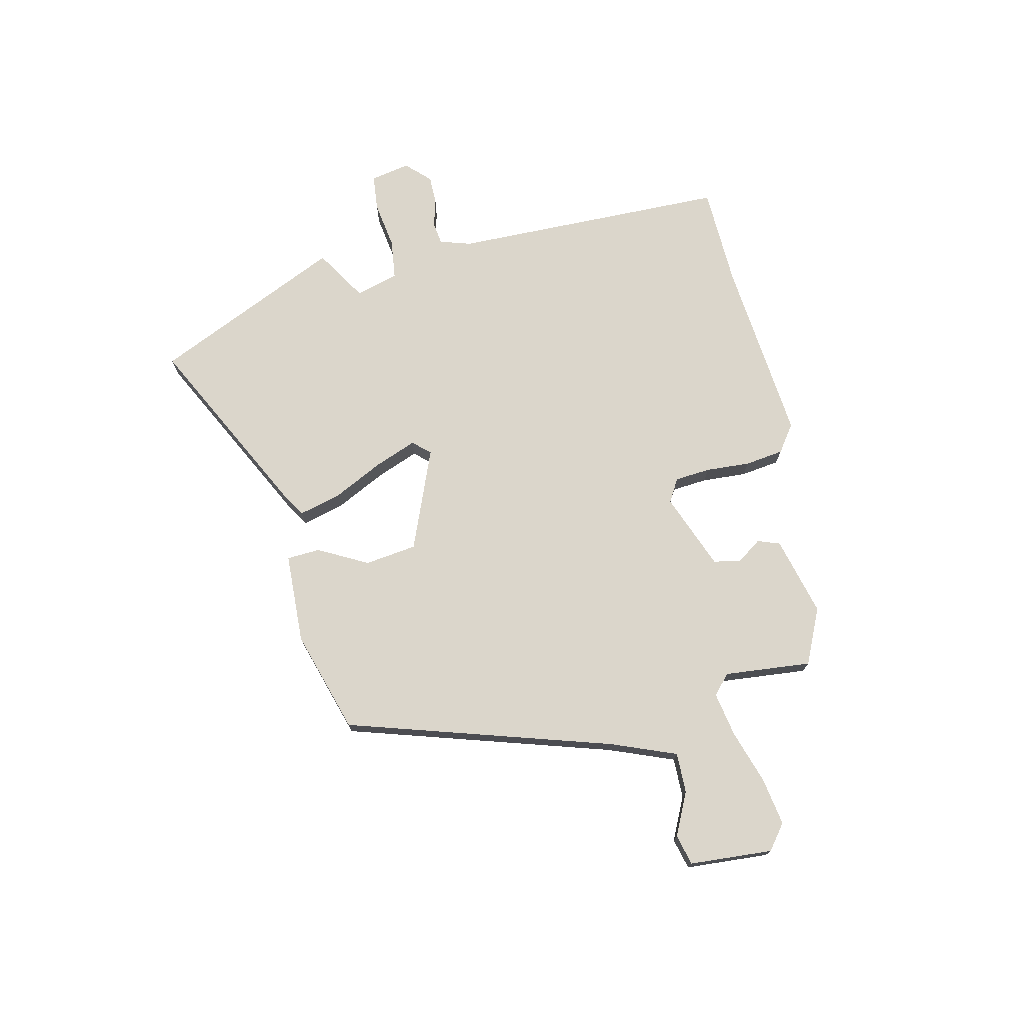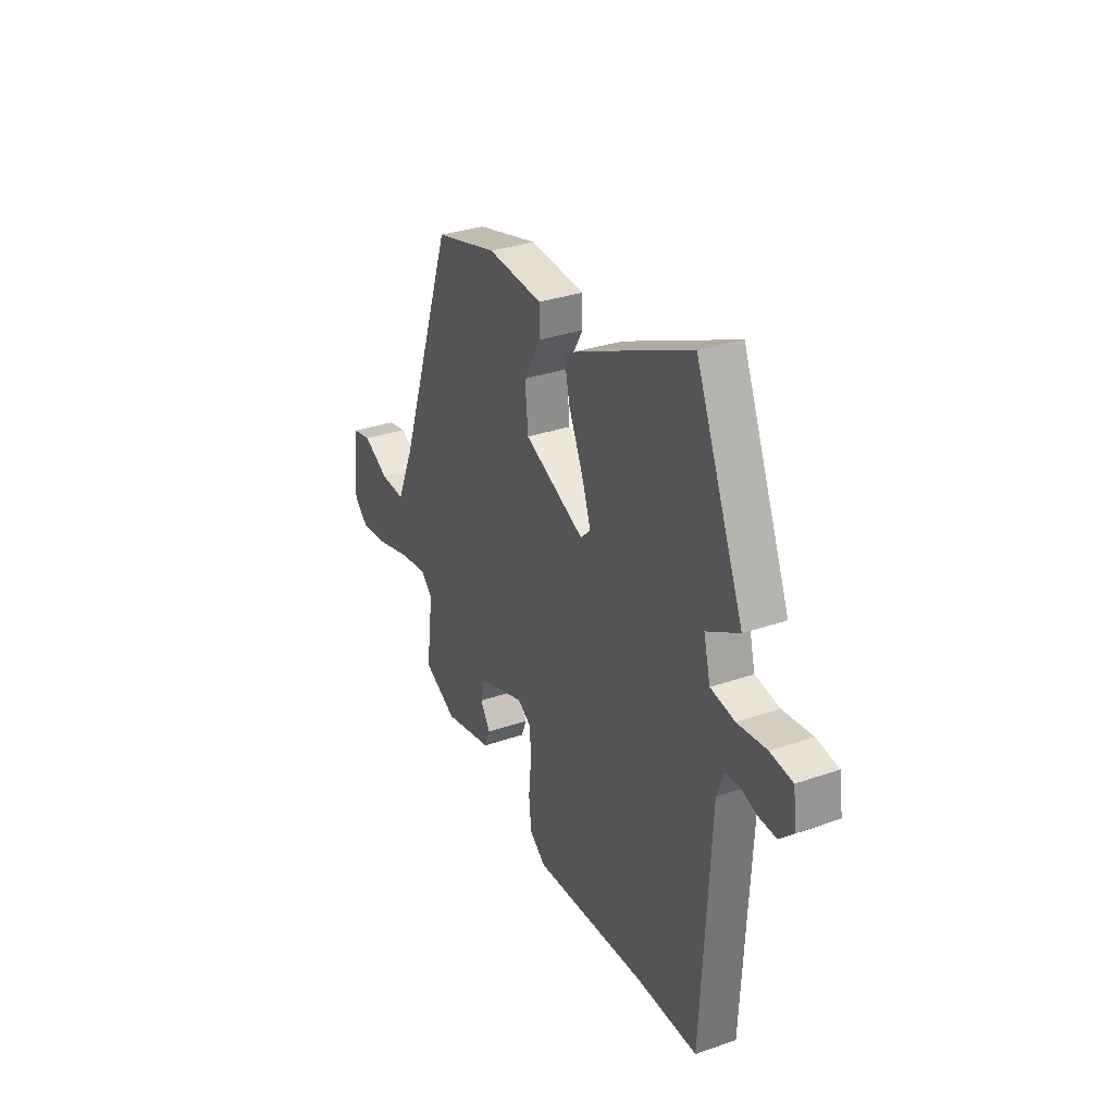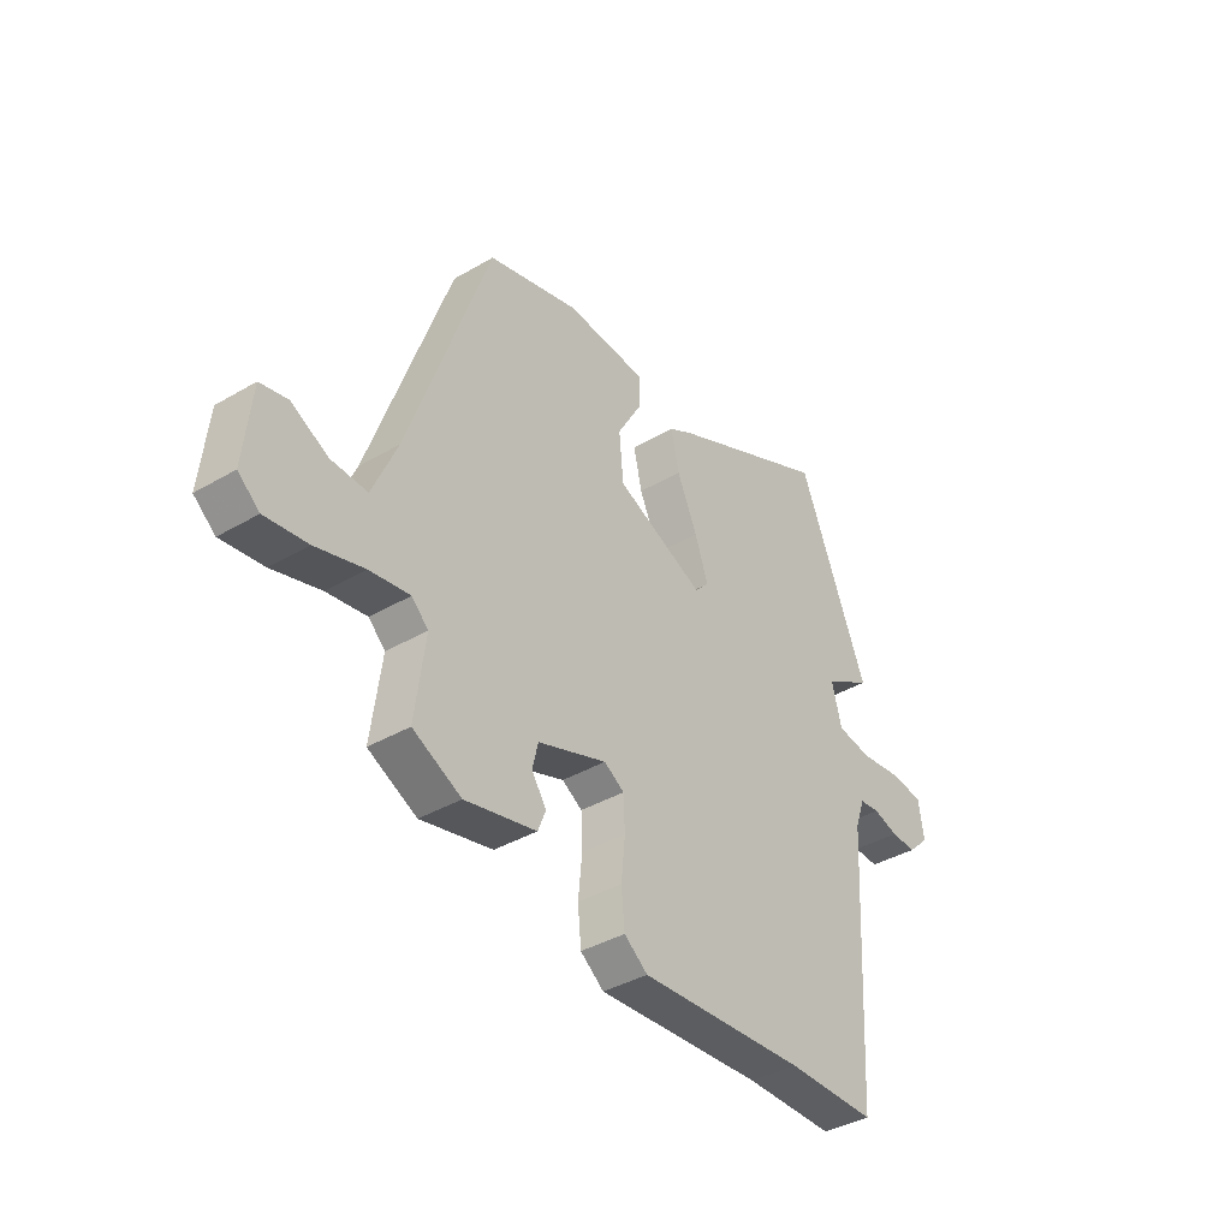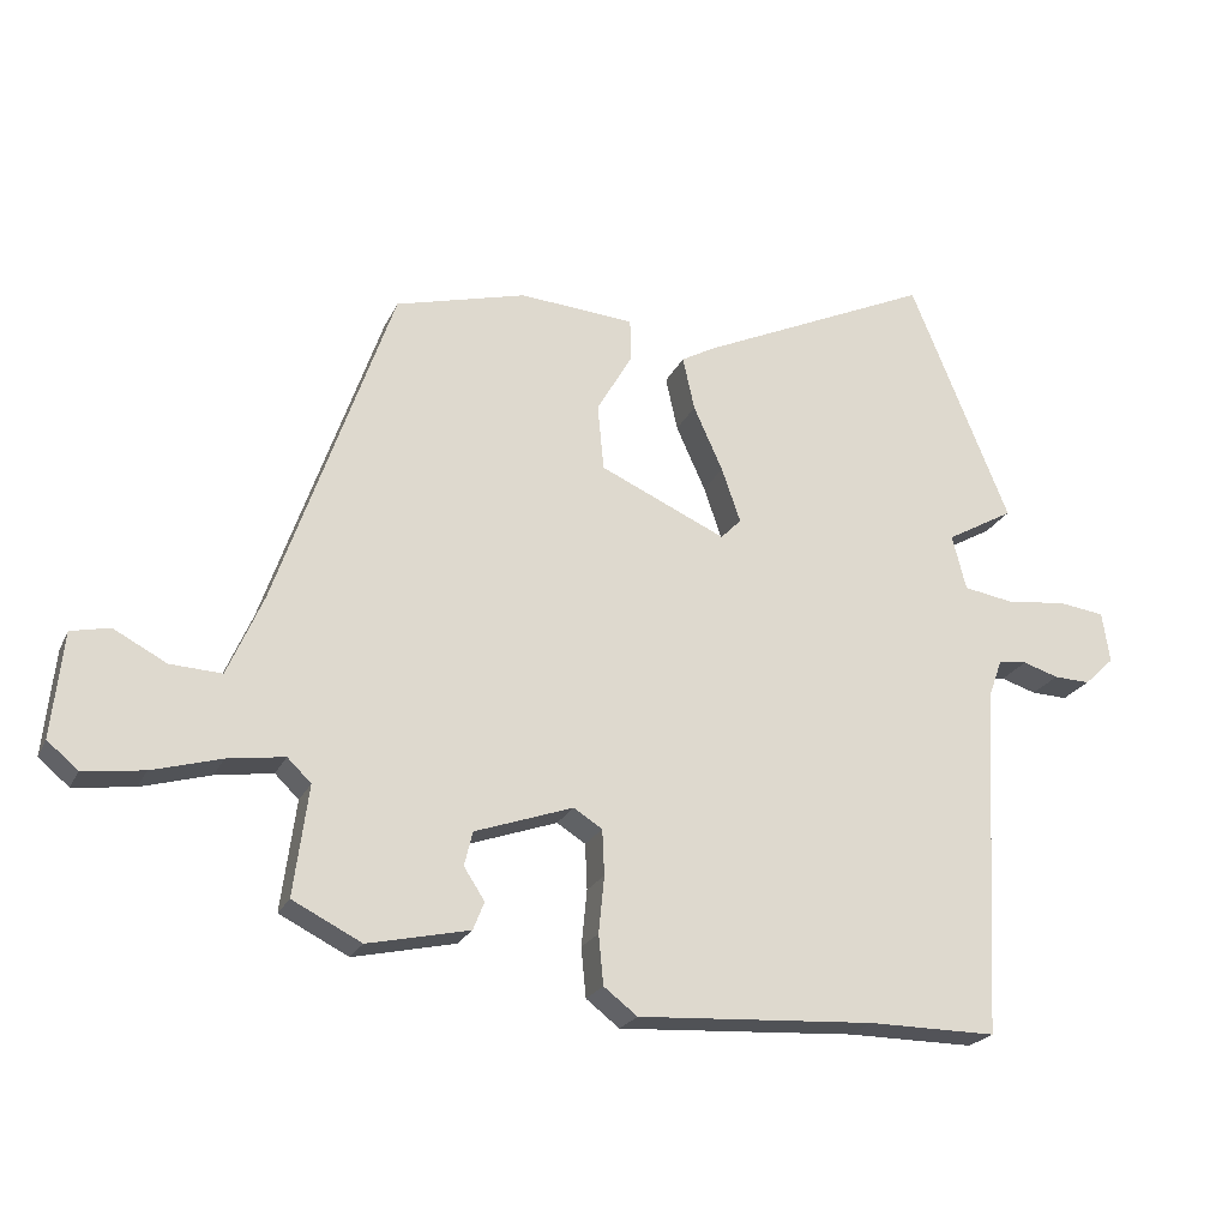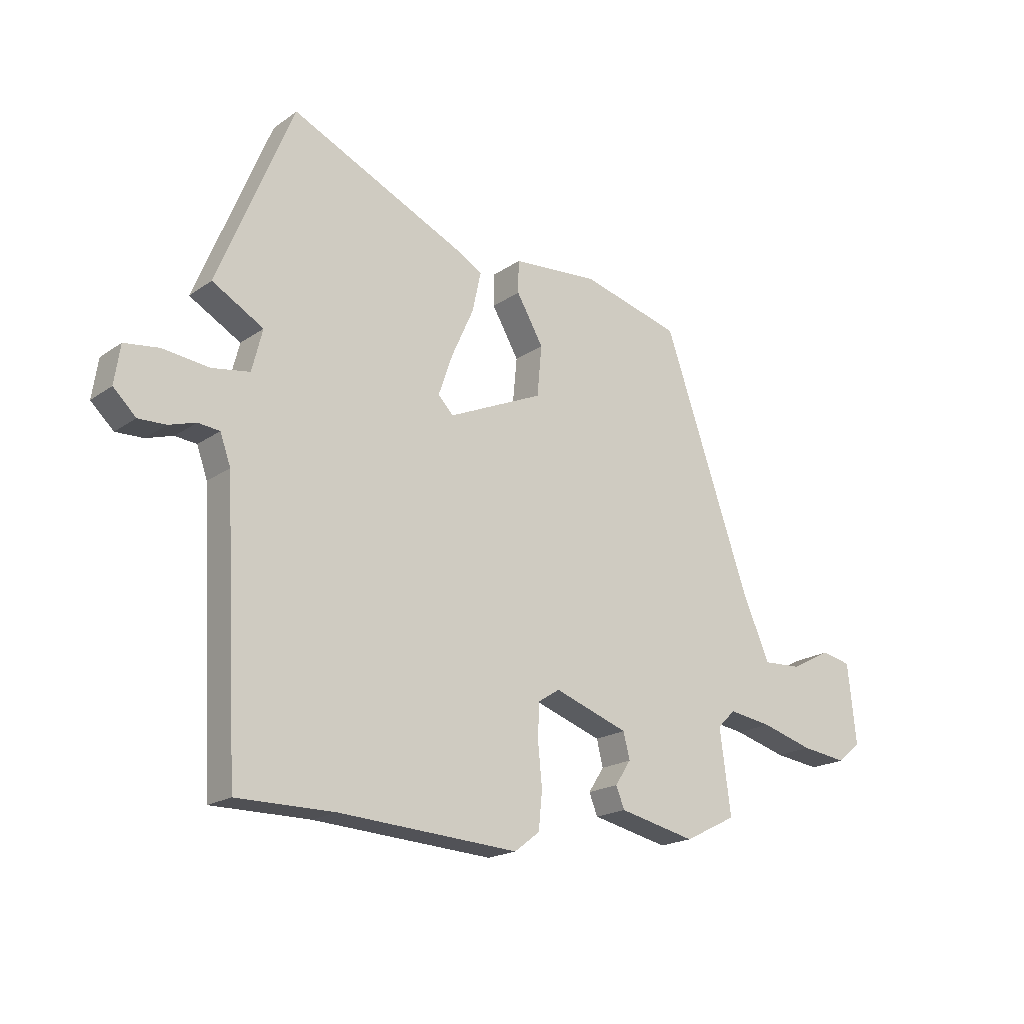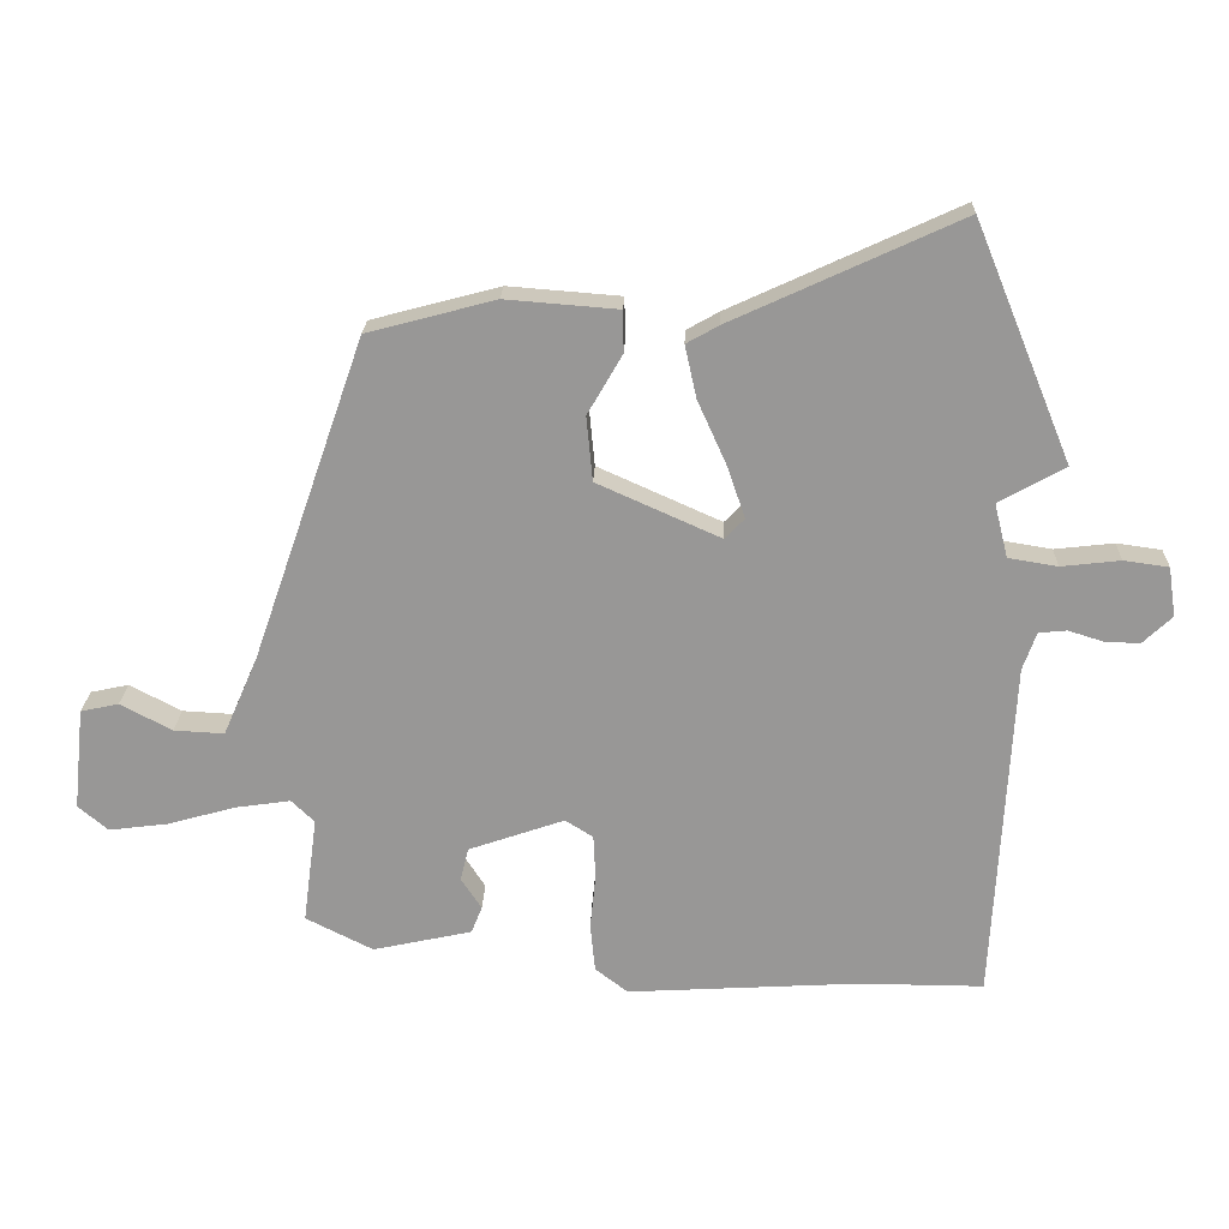
<metadata>
{"format":"obj","ext":"obj","renderer":"f3d","projection":"perspective","resolution":1024,"background":"white","views":[{"elev":73.6,"azim":75.0,"up":"+Y"},{"elev":31.9,"azim":-116.1,"up":"+Z"},{"elev":-38.3,"azim":126.6,"up":"+Z"},{"elev":-22.5,"azim":160.1,"up":"+Z"},{"elev":-19.3,"azim":-37.9,"up":"+Z"},{"elev":21.5,"azim":-178.1,"up":"+Z"}]}
</metadata>
<code>
v 0.496 0.07 -0.405
v 0.397 0.07 -0.455
v 0.251 0.07 -0.423
v 0.235 0.07 -0.383
v 0.265 0.07 -0.337
v 0.253 0.07 -0.288
v 0.112 0.07 -0.239
v 0.071 0.07 -0.265
v 0.068 0.07 -0.33
v 0.076 0.07 -0.411
v 0.069 0.07 -0.482
v 0.021 0.07 -0.519
v -0.32 0.07 -0.499
v -0.504 0.07 -0.5
v -0.531 0.07 0.006
v -0.551 0.07 0.062
v -0.592 0.07 0.066
v -0.643 0.07 0.05
v -0.695 0.07 0.048
v -0.738 0.07 0.089
v -0.727 0.07 0.162
v -0.661 0.07 0.171
v -0.574 0.07 0.161
v -0.502 0.07 0.173
v -0.482 0.07 0.252
v -0.579 0.07 0.307
v -0.436 0.07 0.655
v -0.102 0.07 0.501
v -0.054 0.07 0.474
v -0.071 0.07 0.397
v -0.113 0.07 0.304
v -0.14 0.07 0.226
v -0.111 0.07 0.196
v 0.07 0.07 0.277
v 0.079 0.07 0.372
v 0.028 0.07 0.46
v 0.029 0.07 0.521
v 0.194 0.07 0.534
v 0.382 0.07 0.484
v 0.548 0.07 0.008
v 0.599 0.07 -0.109
v 0.673 0.07 -0.105
v 0.749 0.07 -0.065
v 0.805 0.07 -0.077
v 0.821 0.07 -0.228
v 0.777 0.07 -0.265
v 0.69 0.07 -0.254
v 0.591 0.07 -0.226
v 0.509 0.07 -0.214
v 0.475 0.07 -0.247
v 0.496 0 -0.405
v 0.397 0 -0.455
v 0.251 0 -0.423
v 0.235 0 -0.383
v 0.265 0 -0.337
v 0.253 0 -0.288
v 0.112 0 -0.239
v 0.071 0 -0.265
v 0.068 0 -0.33
v 0.076 0 -0.411
v 0.069 0 -0.482
v 0.021 0 -0.519
v -0.32 0 -0.499
v -0.504 0 -0.5
v -0.531 0 0.006
v -0.551 0 0.062
v -0.592 0 0.066
v -0.643 0 0.05
v -0.695 0 0.048
v -0.738 0 0.089
v -0.727 0 0.162
v -0.661 0 0.171
v -0.574 0 0.161
v -0.502 0 0.173
v -0.482 0 0.252
v -0.579 0 0.307
v -0.436 0 0.655
v -0.102 0 0.501
v -0.054 0 0.474
v -0.071 0 0.397
v -0.113 0 0.304
v -0.14 0 0.226
v -0.111 0 0.196
v 0.07 0 0.277
v 0.079 0 0.372
v 0.028 0 0.46
v 0.029 0 0.521
v 0.194 0 0.534
v 0.382 0 0.484
v 0.548 0 0.008
v 0.599 0 -0.109
v 0.673 0 -0.105
v 0.749 0 -0.065
v 0.805 0 -0.077
v 0.821 0 -0.228
v 0.777 0 -0.265
v 0.69 0 -0.254
v 0.591 0 -0.226
v 0.509 0 -0.214
v 0.475 0 -0.247
f 46 47 48
f 45 46 48
f 44 45 48
f 43 44 48
f 42 43 48
f 41 42 48 49
f 40 41 49 50
f 39 40 50
f 38 39 50
f 37 38 50
f 36 37 50
f 35 36 50
f 29 30 31
f 28 29 31
f 27 28 31
f 26 27 31
f 25 26 31
f 24 25 31 32
f 23 24 32 33
f 21 22 23
f 20 21 23
f 19 20 23
f 18 19 23
f 17 18 23
f 16 17 23 33
f 13 14 15
f 15 16 33
f 13 15 33
f 12 13 33
f 11 12 33
f 10 11 33
f 9 10 33
f 3 4 5
f 2 3 5
f 1 2 5
f 50 1 5
f 50 5 6
f 50 6 7
f 35 50 7
f 34 35 7
f 8 9 33 34
f 7 8 34
f 98 97 96
f 98 96 95
f 98 95 94
f 98 94 93
f 98 93 92
f 99 98 92 91
f 100 99 91 90
f 100 90 89
f 100 89 88
f 100 88 87
f 100 87 86
f 100 86 85
f 81 80 79
f 81 79 78
f 81 78 77
f 81 77 76
f 81 76 75
f 82 81 75 74
f 83 82 74 73
f 73 72 71
f 73 71 70
f 73 70 69
f 73 69 68
f 73 68 67
f 83 73 67 66
f 65 64 63
f 83 66 65
f 83 65 63
f 83 63 62
f 83 62 61
f 83 61 60
f 83 60 59
f 55 54 53
f 55 53 52
f 55 52 51
f 55 51 100
f 56 55 100
f 57 56 100
f 57 100 85
f 57 85 84
f 84 83 59 58
f 84 58 57
f 1 51 52 2
f 2 52 53 3
f 3 53 54 4
f 4 54 55 5
f 5 55 56 6
f 6 56 57 7
f 7 57 58 8
f 8 58 59 9
f 9 59 60 10
f 10 60 61 11
f 11 61 62 12
f 12 62 63 13
f 13 63 64 14
f 14 64 65 15
f 15 65 66 16
f 16 66 67 17
f 17 67 68 18
f 18 68 69 19
f 19 69 70 20
f 20 70 71 21
f 21 71 72 22
f 22 72 73 23
f 23 73 74 24
f 24 74 75 25
f 25 75 76 26
f 26 76 77 27
f 27 77 78 28
f 28 78 79 29
f 29 79 80 30
f 30 80 81 31
f 31 81 82 32
f 32 82 83 33
f 33 83 84 34
f 34 84 85 35
f 35 85 86 36
f 36 86 87 37
f 37 87 88 38
f 38 88 89 39
f 39 89 90 40
f 40 90 91 41
f 41 91 92 42
f 42 92 93 43
f 43 93 94 44
f 44 94 95 45
f 45 95 96 46
f 46 96 97 47
f 47 97 98 48
f 48 98 99 49
f 49 99 100 50
f 50 100 51 1

</code>
